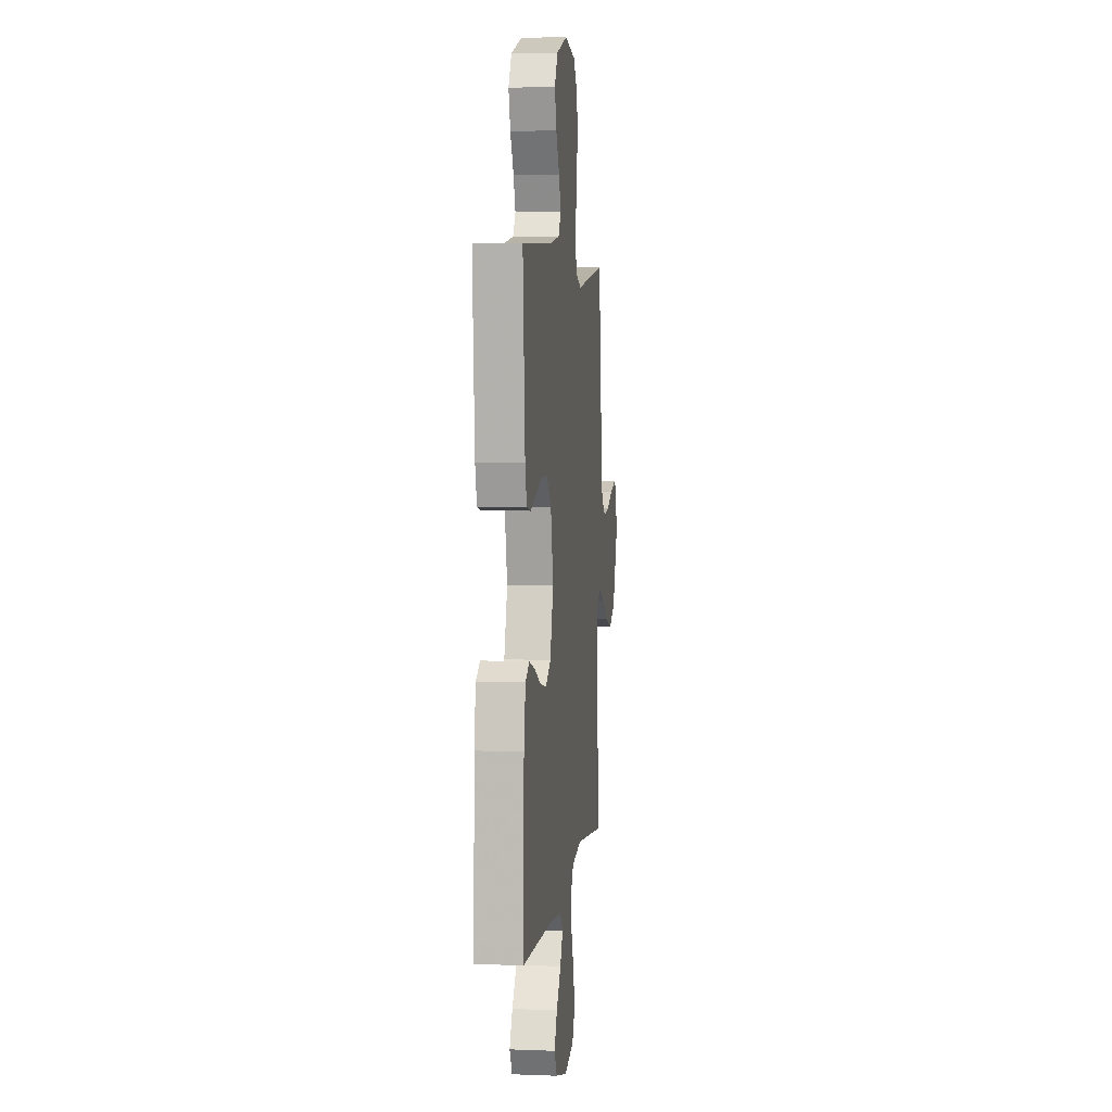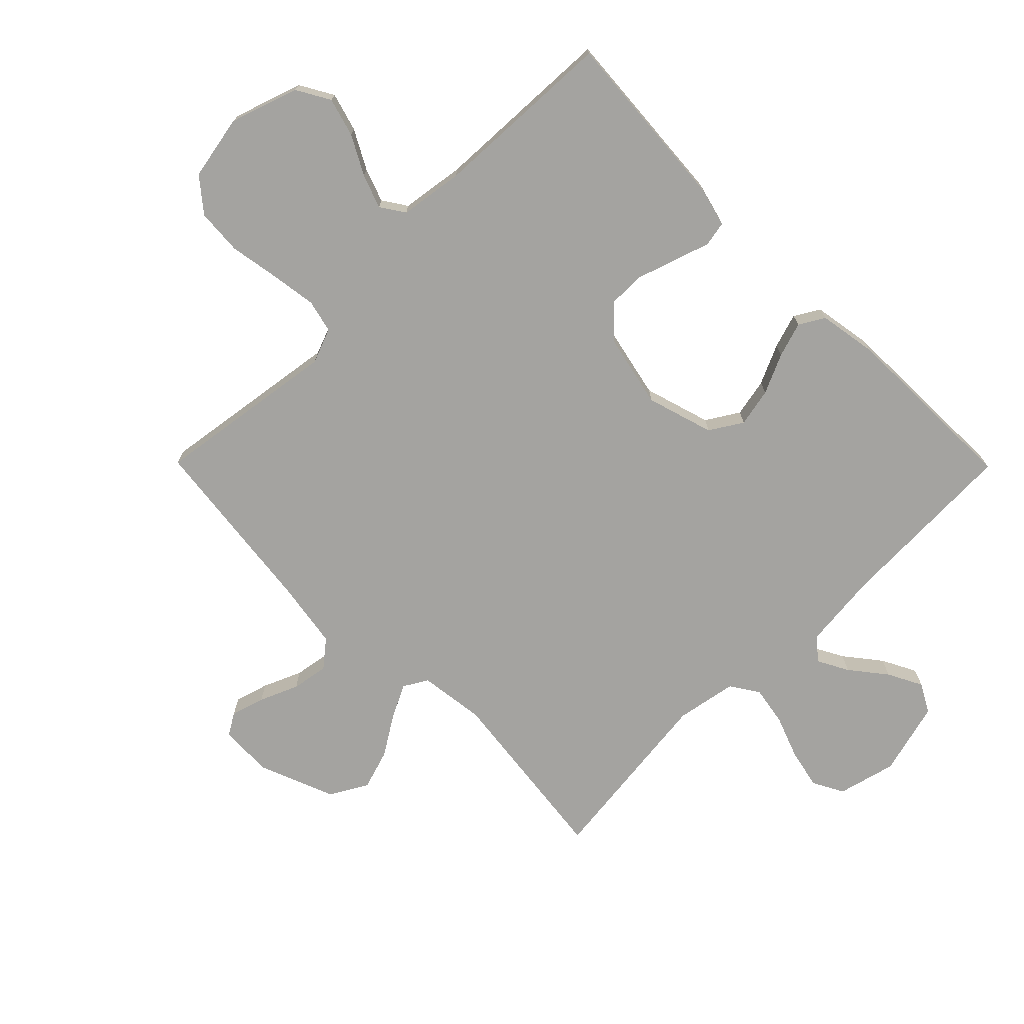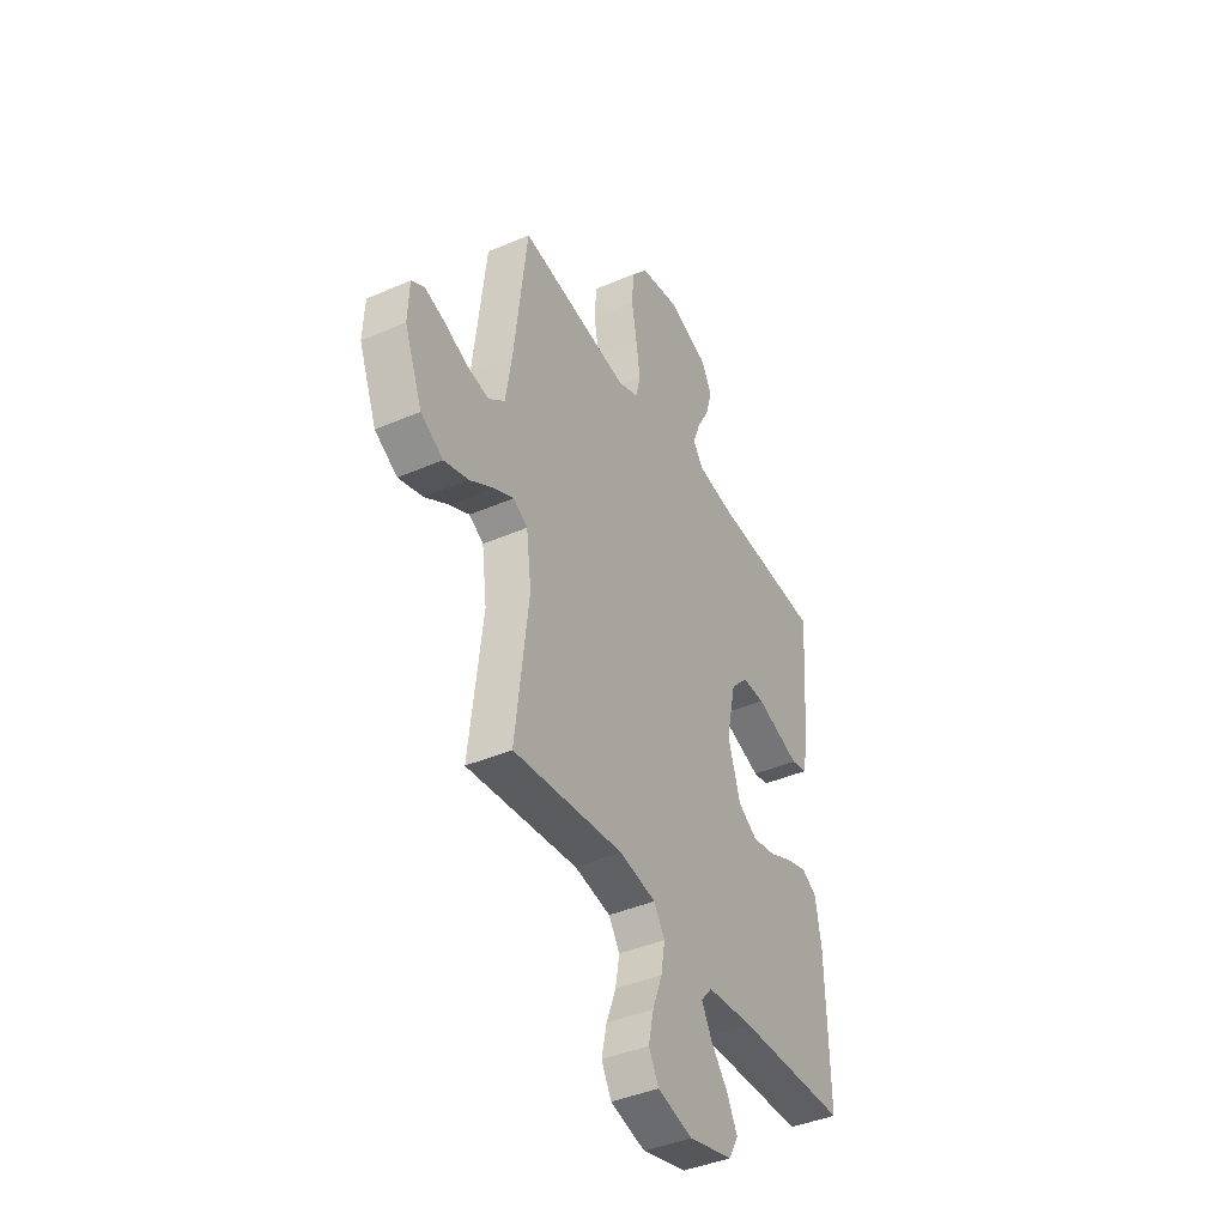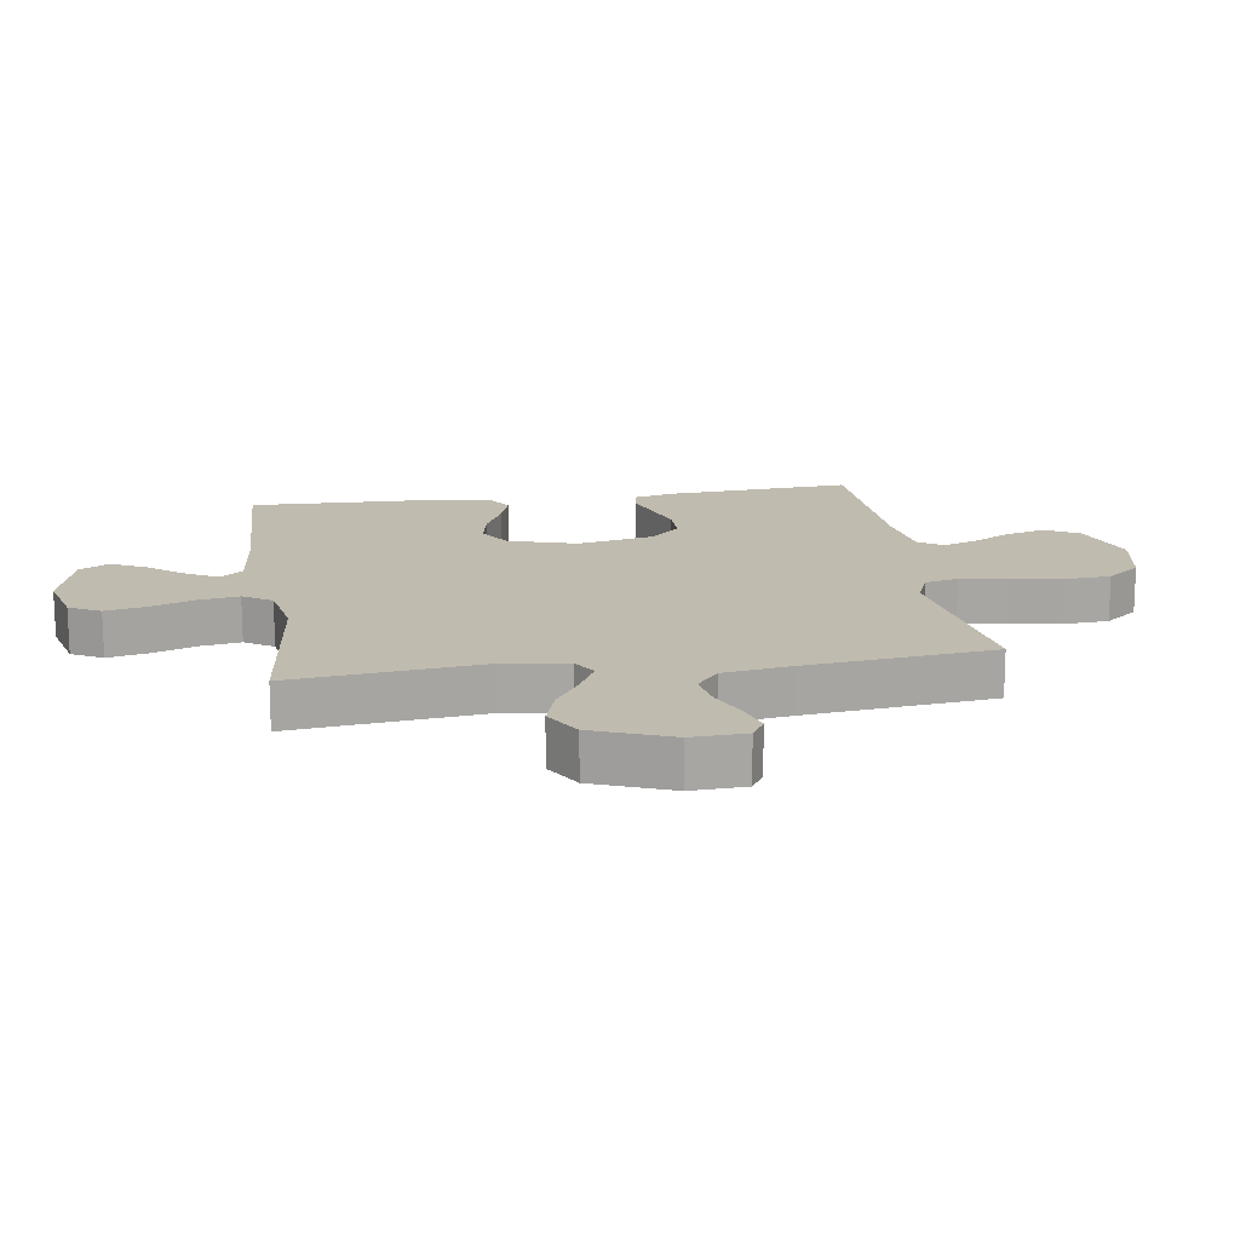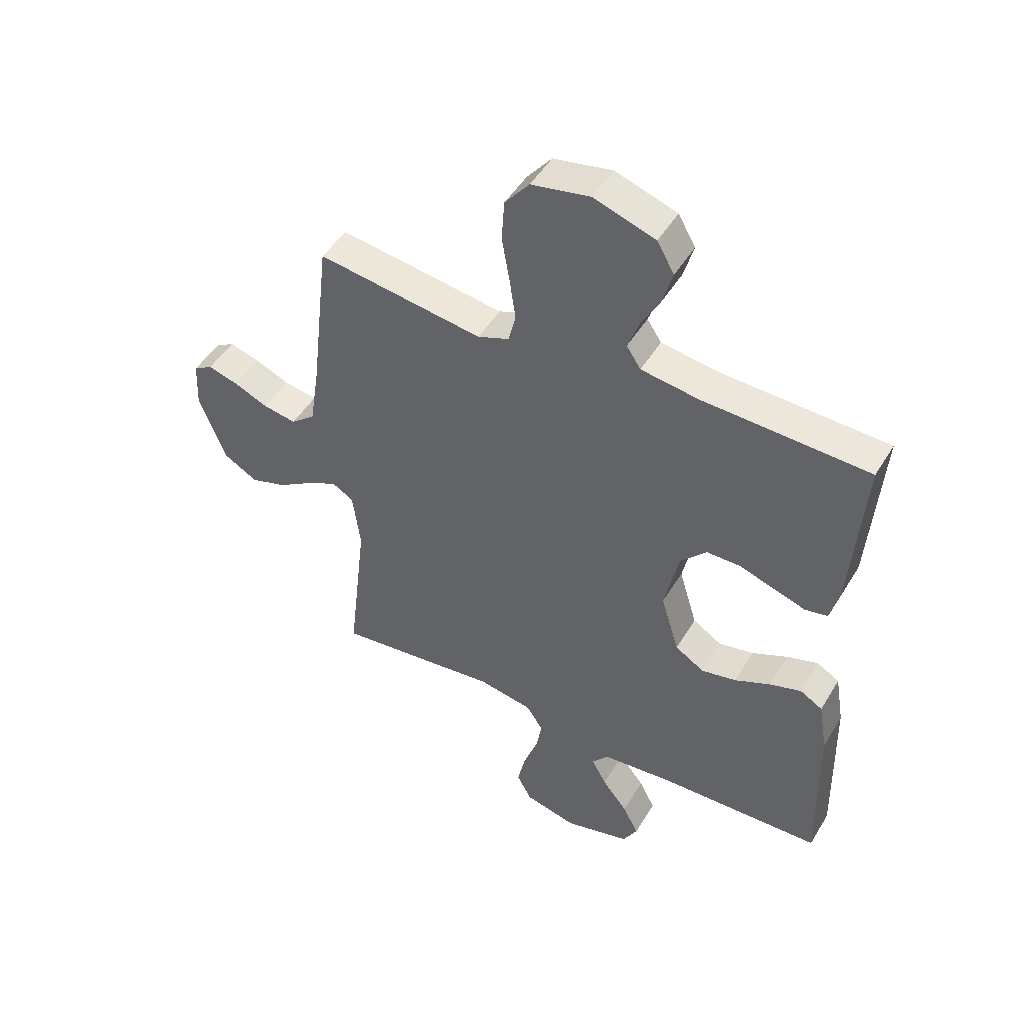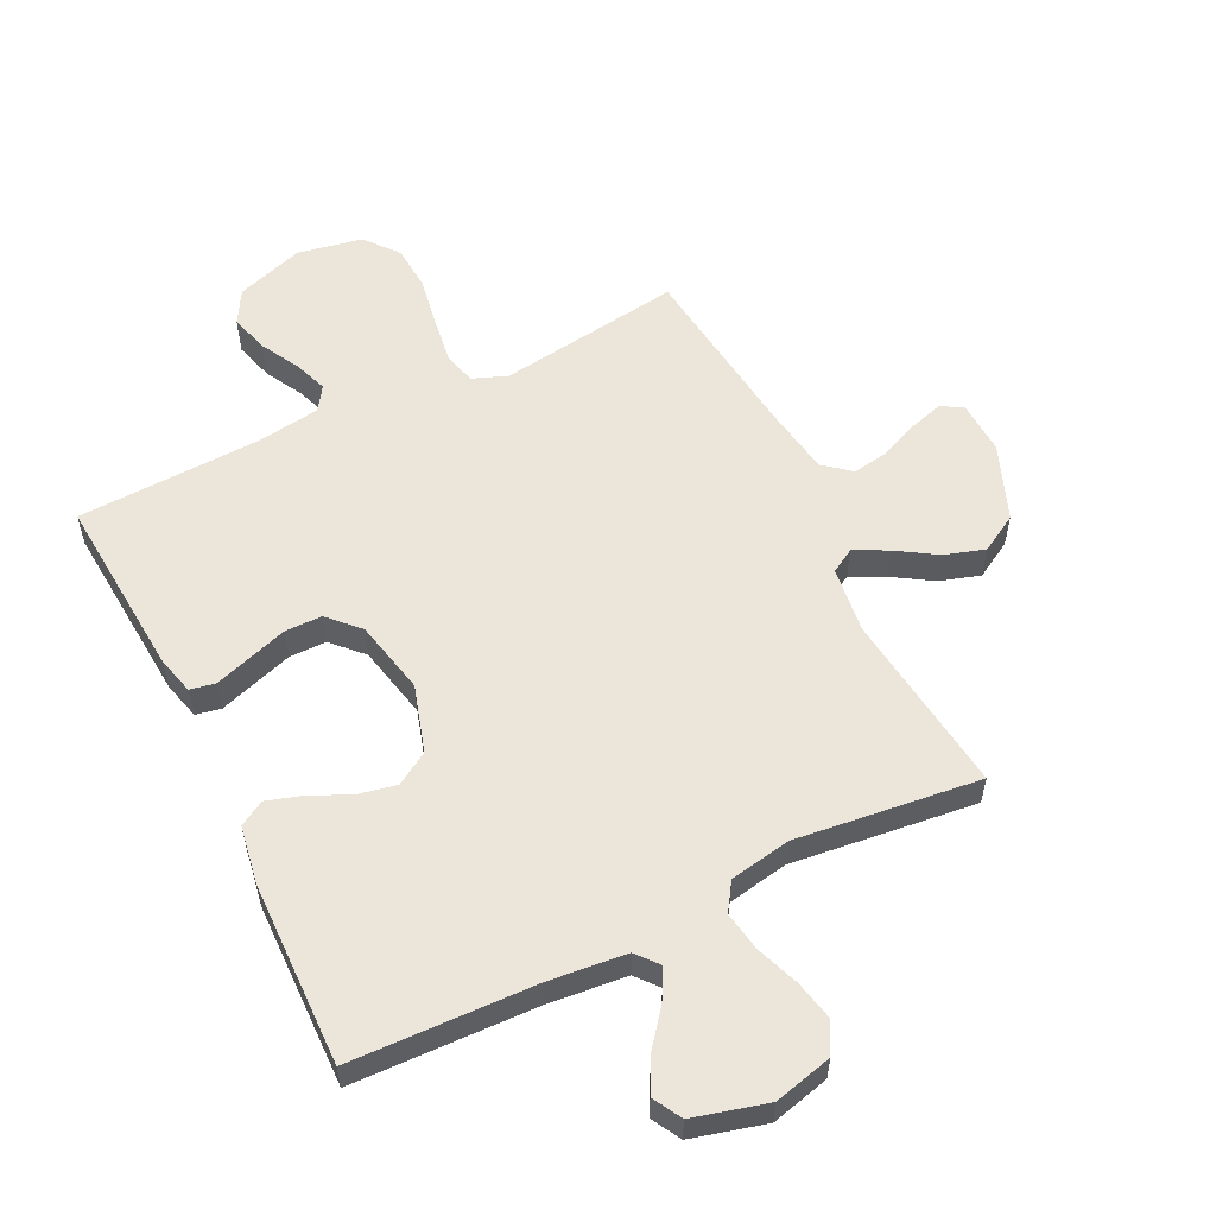
<metadata>
{"format":"obj","ext":"obj","renderer":"f3d","projection":"perspective","resolution":1024,"background":"white","views":[{"elev":4.8,"azim":97.0,"up":"+Z"},{"elev":-73.0,"azim":44.7,"up":"+Y"},{"elev":-41.6,"azim":-62.4,"up":"+Z"},{"elev":15.9,"azim":-98.5,"up":"+Y"},{"elev":48.1,"azim":29.8,"up":"+Z"},{"elev":56.4,"azim":153.8,"up":"+Y"}]}
</metadata>
<code>
v 0.5 0.07 -0.5
v 0.2 0.07 -0.51
v 0.074 0.07 -0.523
v 0.044 0.07 -0.559
v 0.071 0.07 -0.609
v 0.117 0.07 -0.667
v 0.146 0.07 -0.723
v 0.12 0.07 -0.77
v 0 0.07 -0.802
v -0.095 0.07 -0.778
v -0.122 0.07 -0.728
v -0.108 0.07 -0.663
v -0.082 0.07 -0.593
v -0.071 0.07 -0.529
v -0.101 0.07 -0.483
v -0.2 0.07 -0.465
v -0.5 0.07 -0.5
v -0.465 0.07 -0.2
v -0.479 0.07 -0.093
v -0.518 0.07 -0.07
v -0.572 0.07 -0.097
v -0.637 0.07 -0.138
v -0.703 0.07 -0.159
v -0.764 0.07 -0.124
v -0.813 0.07 0
v -0.809 0.07 0.087
v -0.774 0.07 0.108
v -0.719 0.07 0.092
v -0.656 0.07 0.065
v -0.596 0.07 0.055
v -0.552 0.07 0.091
v -0.535 0.07 0.2
v -0.5 0.07 0.5
v -0.2 0.07 0.457
v -0.143 0.07 0.479
v -0.13 0.07 0.533
v -0.141 0.07 0.608
v -0.155 0.07 0.689
v -0.15 0.07 0.764
v -0.106 0.07 0.818
v 0 0.07 0.838
v 0.111 0.07 0.801
v 0.142 0.07 0.747
v 0.124 0.07 0.684
v 0.09 0.07 0.621
v 0.07 0.07 0.566
v 0.096 0.07 0.527
v 0.2 0.07 0.512
v 0.5 0.07 0.5
v 0.478 0.07 0.2
v 0.462 0.07 0.138
v 0.421 0.07 0.13
v 0.363 0.07 0.149
v 0.299 0.07 0.17
v 0.238 0.07 0.17
v 0.191 0.07 0.121
v 0.165 0.07 0
v 0.198 0.07 -0.109
v 0.251 0.07 -0.142
v 0.314 0.07 -0.129
v 0.379 0.07 -0.099
v 0.436 0.07 -0.081
v 0.477 0.07 -0.105
v 0.493 0.07 -0.2
v 0.5 0 -0.5
v 0.2 0 -0.51
v 0.074 0 -0.523
v 0.044 0 -0.559
v 0.071 0 -0.609
v 0.117 0 -0.667
v 0.146 0 -0.723
v 0.12 0 -0.77
v 0 0 -0.802
v -0.095 0 -0.778
v -0.122 0 -0.728
v -0.108 0 -0.663
v -0.082 0 -0.593
v -0.071 0 -0.529
v -0.101 0 -0.483
v -0.2 0 -0.465
v -0.5 0 -0.5
v -0.465 0 -0.2
v -0.479 0 -0.093
v -0.518 0 -0.07
v -0.572 0 -0.097
v -0.637 0 -0.138
v -0.703 0 -0.159
v -0.764 0 -0.124
v -0.813 0 0
v -0.809 0 0.087
v -0.774 0 0.108
v -0.719 0 0.092
v -0.656 0 0.065
v -0.596 0 0.055
v -0.552 0 0.091
v -0.535 0 0.2
v -0.5 0 0.5
v -0.2 0 0.457
v -0.143 0 0.479
v -0.13 0 0.533
v -0.141 0 0.608
v -0.155 0 0.689
v -0.15 0 0.764
v -0.106 0 0.818
v 0 0 0.838
v 0.111 0 0.801
v 0.142 0 0.747
v 0.124 0 0.684
v 0.09 0 0.621
v 0.07 0 0.566
v 0.096 0 0.527
v 0.2 0 0.512
v 0.5 0 0.5
v 0.478 0 0.2
v 0.462 0 0.138
v 0.421 0 0.13
v 0.363 0 0.149
v 0.299 0 0.17
v 0.238 0 0.17
v 0.191 0 0.121
v 0.165 0 0
v 0.198 0 -0.109
v 0.251 0 -0.142
v 0.314 0 -0.129
v 0.379 0 -0.099
v 0.436 0 -0.081
v 0.477 0 -0.105
v 0.493 0 -0.2
f 63 64 1 2
f 60 61 62 63
f 59 60 63 2
f 58 59 2 3
f 57 58 3 4
f 56 57 4
f 51 52 53 54
f 49 50 51 54
f 48 49 54 55
f 47 48 55 56
f 42 43 44 45
f 42 45 46
f 41 42 46
f 40 41 46
f 37 38 39 40
f 36 37 40 46
f 35 36 46 47
f 32 33 34
f 31 32 34 35
f 26 27 28 29
f 26 29 30
f 25 26 30
f 24 25 30
f 21 22 23 24
f 20 21 24 30
f 19 20 30 31
f 16 17 18
f 15 16 18 19
f 10 11 12 13
f 10 13 14
f 9 10 14
f 8 9 14
f 5 6 7 8
f 4 5 8 14
f 56 4 14 15
f 31 35 47 56
f 15 19 31 56
f 66 65 128 127
f 127 126 125 124
f 66 127 124 123
f 67 66 123 122
f 68 67 122 121
f 68 121 120
f 118 117 116 115
f 118 115 114 113
f 119 118 113 112
f 120 119 112 111
f 109 108 107 106
f 110 109 106
f 110 106 105
f 110 105 104
f 104 103 102 101
f 110 104 101 100
f 111 110 100 99
f 98 97 96
f 99 98 96 95
f 93 92 91 90
f 94 93 90
f 94 90 89
f 94 89 88
f 88 87 86 85
f 94 88 85 84
f 95 94 84 83
f 82 81 80
f 83 82 80 79
f 77 76 75 74
f 78 77 74
f 78 74 73
f 78 73 72
f 72 71 70 69
f 78 72 69 68
f 79 78 68 120
f 120 111 99 95
f 120 95 83 79
f 1 65 66 2
f 2 66 67 3
f 3 67 68 4
f 4 68 69 5
f 5 69 70 6
f 6 70 71 7
f 7 71 72 8
f 8 72 73 9
f 9 73 74 10
f 10 74 75 11
f 11 75 76 12
f 12 76 77 13
f 13 77 78 14
f 14 78 79 15
f 15 79 80 16
f 16 80 81 17
f 17 81 82 18
f 18 82 83 19
f 19 83 84 20
f 20 84 85 21
f 21 85 86 22
f 22 86 87 23
f 23 87 88 24
f 24 88 89 25
f 25 89 90 26
f 26 90 91 27
f 27 91 92 28
f 28 92 93 29
f 29 93 94 30
f 30 94 95 31
f 31 95 96 32
f 32 96 97 33
f 33 97 98 34
f 34 98 99 35
f 35 99 100 36
f 36 100 101 37
f 37 101 102 38
f 38 102 103 39
f 39 103 104 40
f 40 104 105 41
f 41 105 106 42
f 42 106 107 43
f 43 107 108 44
f 44 108 109 45
f 45 109 110 46
f 46 110 111 47
f 47 111 112 48
f 48 112 113 49
f 49 113 114 50
f 50 114 115 51
f 51 115 116 52
f 52 116 117 53
f 53 117 118 54
f 54 118 119 55
f 55 119 120 56
f 56 120 121 57
f 57 121 122 58
f 58 122 123 59
f 59 123 124 60
f 60 124 125 61
f 61 125 126 62
f 62 126 127 63
f 63 127 128 64
f 64 128 65 1

</code>
